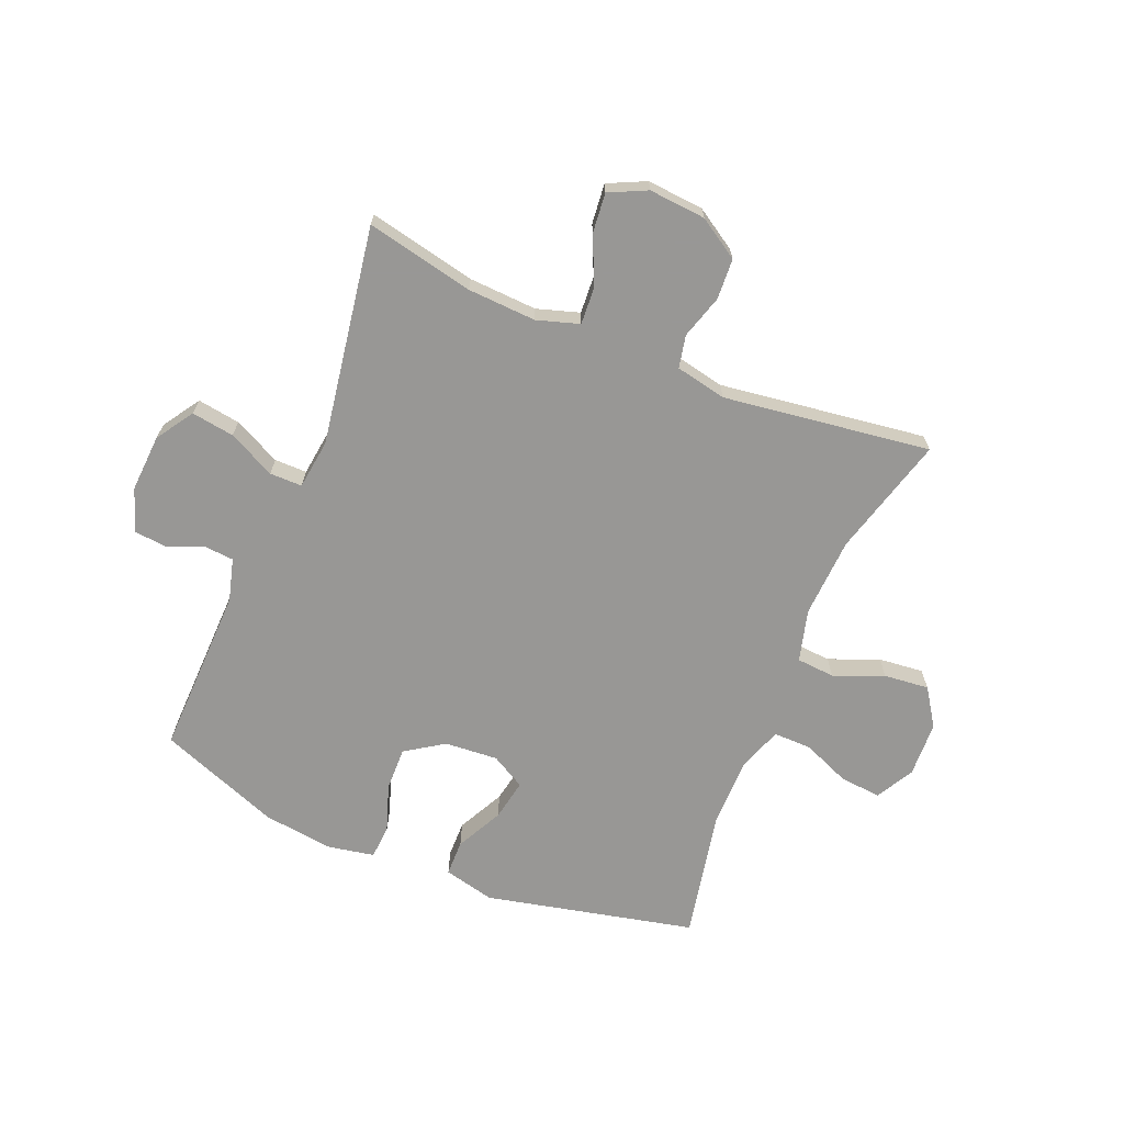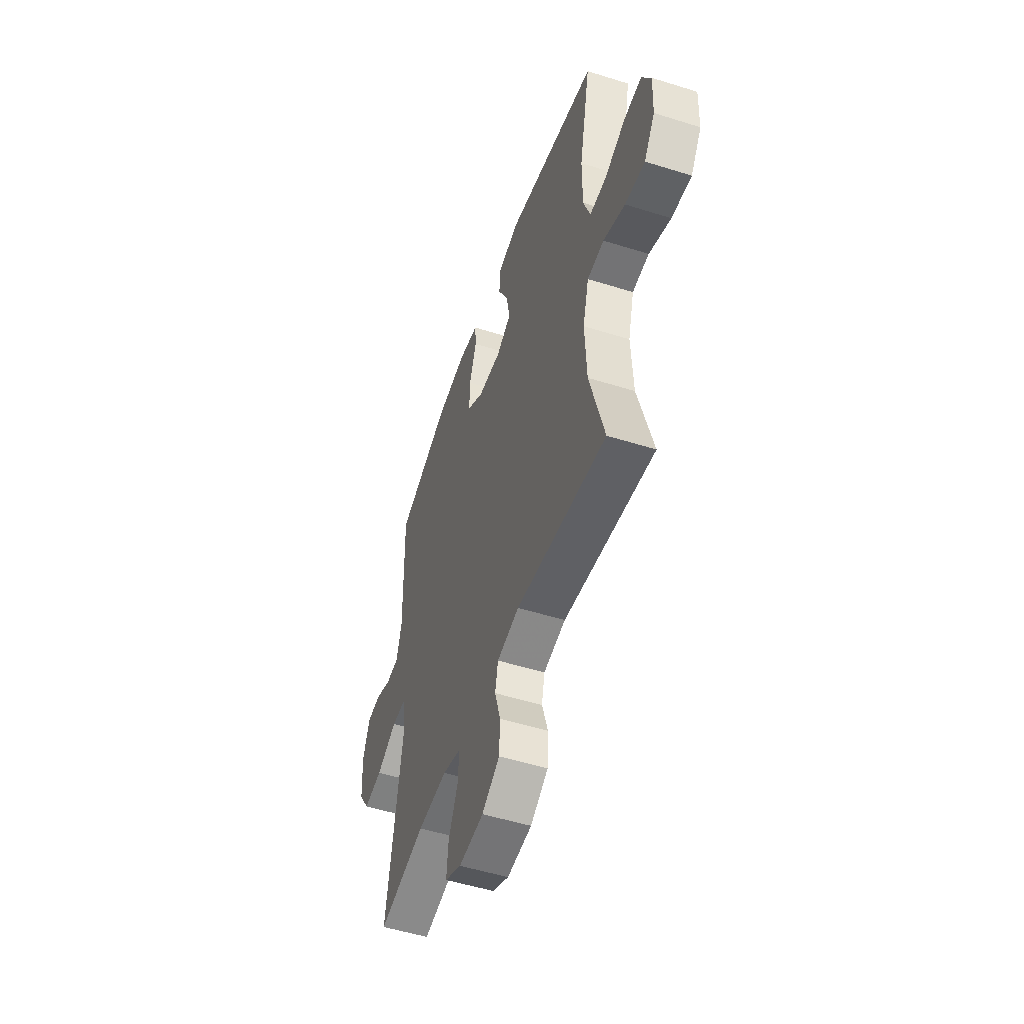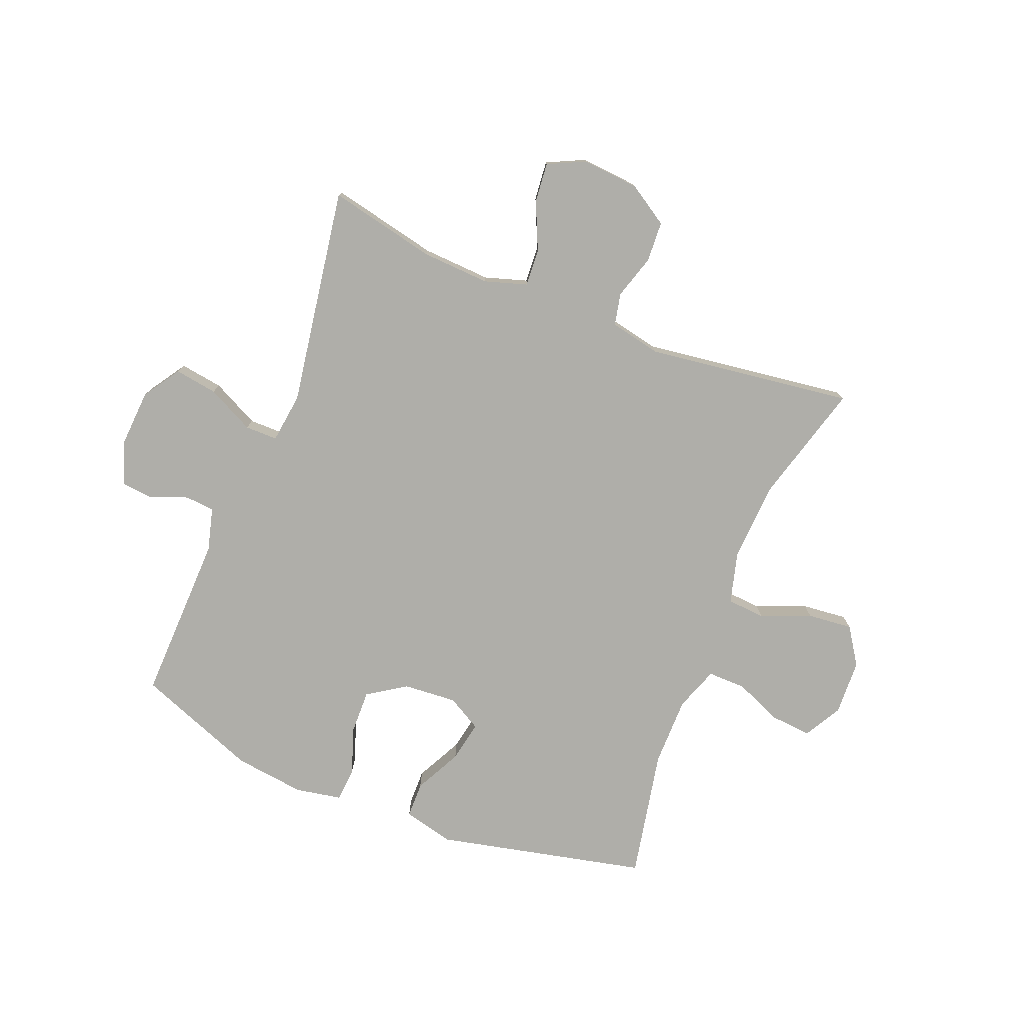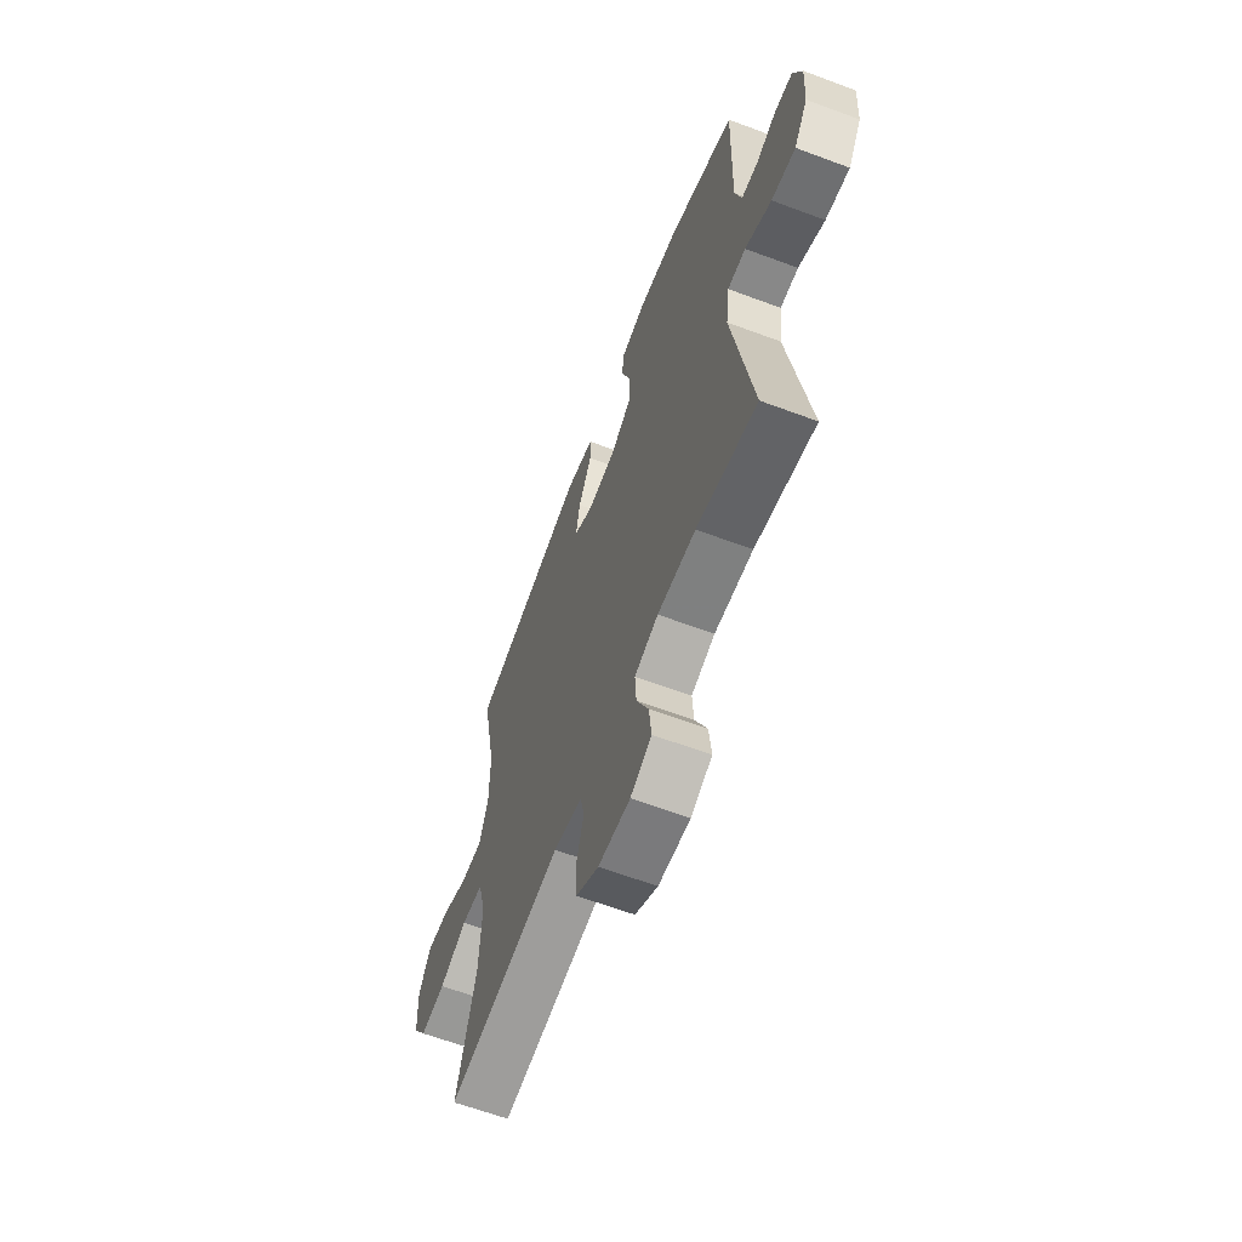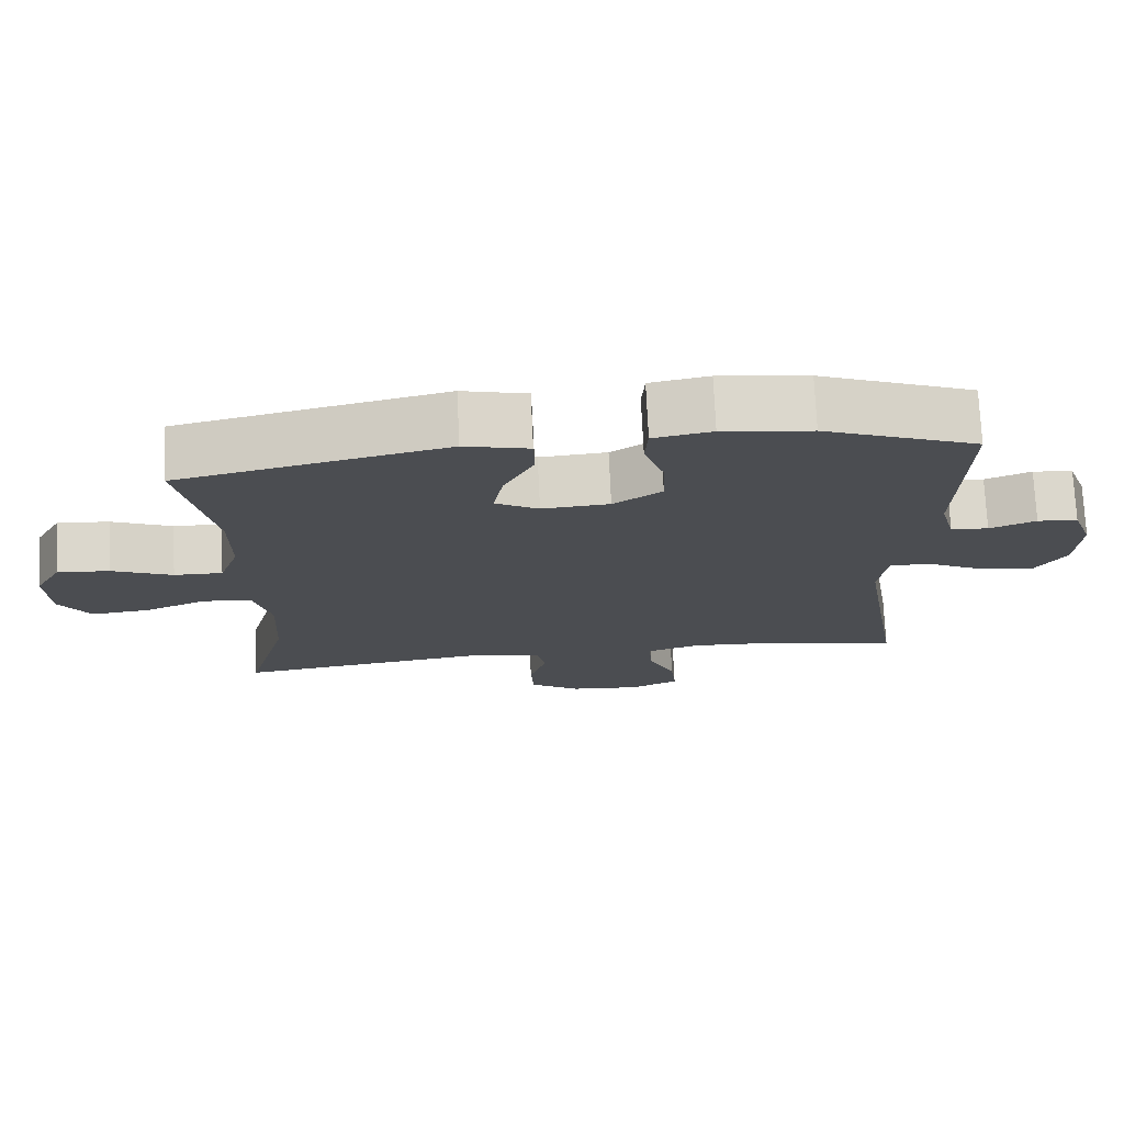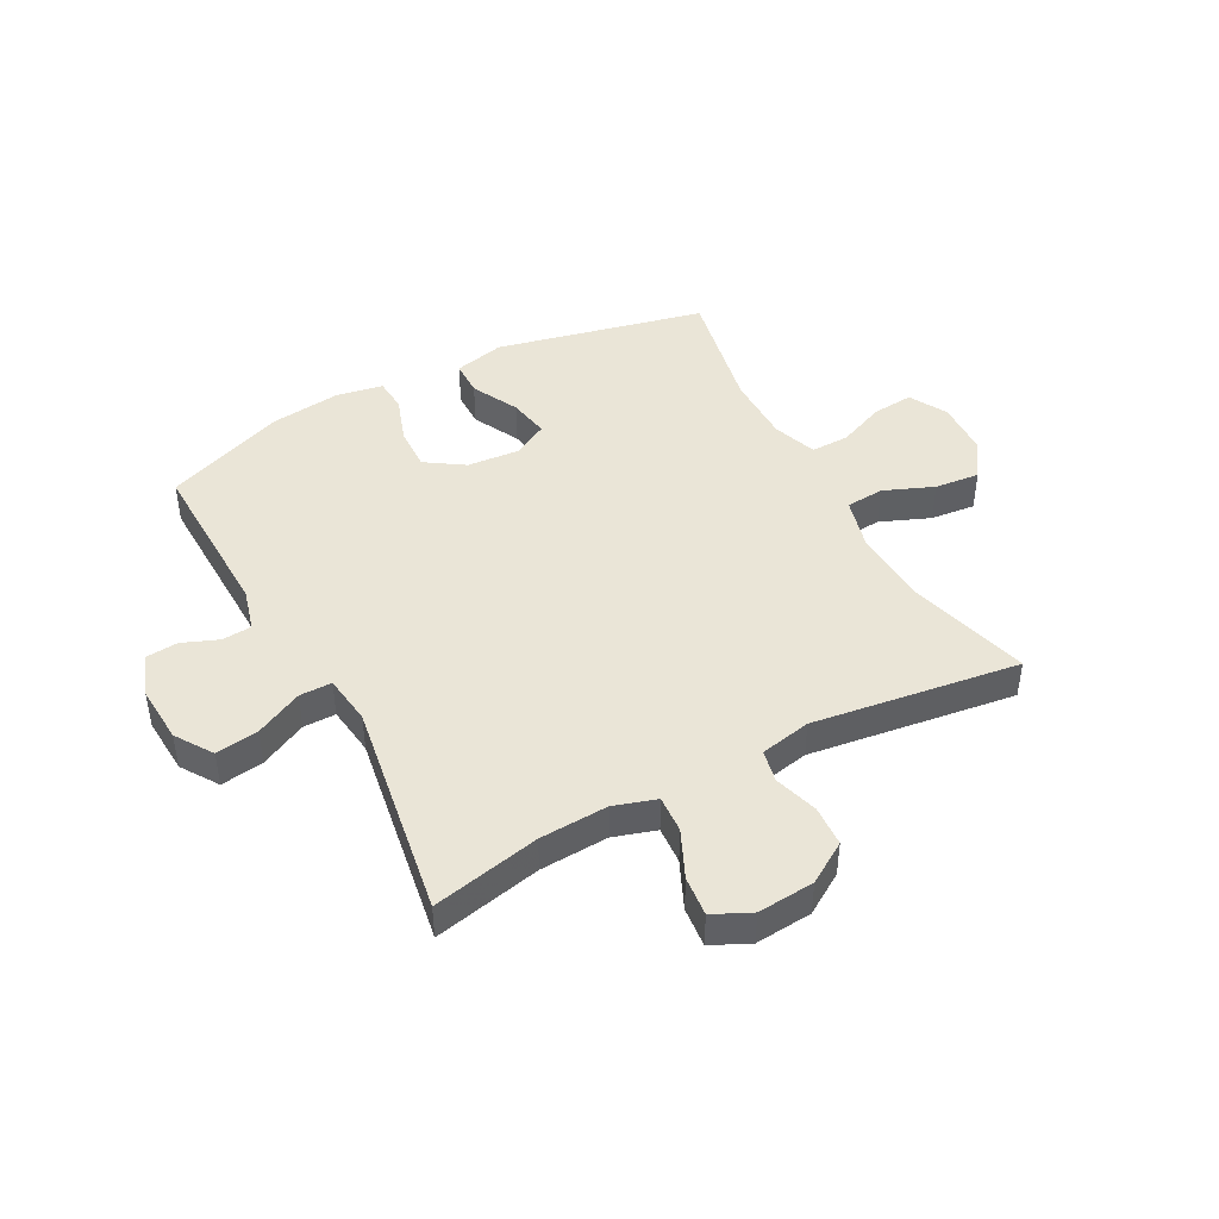
<metadata>
{"format":"obj","ext":"obj","renderer":"f3d","projection":"perspective","resolution":1024,"background":"white","views":[{"elev":-68.2,"azim":157.5,"up":"+Y"},{"elev":-51.7,"azim":-108.8,"up":"+Z"},{"elev":-77.5,"azim":158.1,"up":"+Y"},{"elev":-62.8,"azim":69.2,"up":"+Z"},{"elev":74.1,"azim":-2.7,"up":"+Z"},{"elev":44.4,"azim":151.8,"up":"+Y"}]}
</metadata>
<code>
v 0.5 0.07 0.5
v 0.493 0.07 0.208
v 0.513 0.07 0.134
v 0.564 0.07 0.13
v 0.627 0.07 0.155
v 0.682 0.07 0.15
v 0.709 0.07 0.076
v 0.703 0.07 -0.024
v 0.661 0.07 -0.088
v 0.587 0.07 -0.077
v 0.506 0.07 -0.037
v 0.45 0.07 -0.037
v 0.439 0.07 -0.123
v 0.5 0.07 -0.5
v 0.314 0.07 -0.46
v 0.196 0.07 -0.454
v 0.123 0.07 -0.477
v 0.127 0.07 -0.541
v 0.164 0.07 -0.623
v 0.171 0.07 -0.692
v 0.106 0.07 -0.723
v 0.008 0.07 -0.715
v -0.062 0.07 -0.671
v -0.066 0.07 -0.601
v -0.043 0.07 -0.525
v -0.055 0.07 -0.469
v -0.143 0.07 -0.451
v -0.5 0.07 -0.5
v -0.443 0.07 -0.292
v -0.436 0.07 -0.154
v -0.46 0.07 -0.065
v -0.526 0.07 -0.06
v -0.612 0.07 -0.095
v -0.69 0.07 -0.103
v -0.733 0.07 -0.039
v -0.737 0.07 0.057
v -0.701 0.07 0.122
v -0.63 0.07 0.116
v -0.548 0.07 0.082
v -0.482 0.07 0.081
v -0.455 0.07 0.157
v -0.455 0.07 0.277
v -0.5 0.07 0.5
v -0.138 0.07 0.582
v -0.05 0.07 0.561
v -0.049 0.07 0.499
v -0.09 0.07 0.418
v -0.103 0.07 0.347
v -0.044 0.07 0.314
v 0.048 0.07 0.321
v 0.114 0.07 0.365
v 0.112 0.07 0.44
v 0.084 0.07 0.522
v 0.088 0.07 0.58
v 0.168 0.07 0.595
v 0.29 0.07 0.58
v 0.5 0 0.5
v 0.493 0 0.208
v 0.513 0 0.134
v 0.564 0 0.13
v 0.627 0 0.155
v 0.682 0 0.15
v 0.709 0 0.076
v 0.703 0 -0.024
v 0.661 0 -0.088
v 0.587 0 -0.077
v 0.506 0 -0.037
v 0.45 0 -0.037
v 0.439 0 -0.123
v 0.5 0 -0.5
v 0.314 0 -0.46
v 0.196 0 -0.454
v 0.123 0 -0.477
v 0.127 0 -0.541
v 0.164 0 -0.623
v 0.171 0 -0.692
v 0.106 0 -0.723
v 0.008 0 -0.715
v -0.062 0 -0.671
v -0.066 0 -0.601
v -0.043 0 -0.525
v -0.055 0 -0.469
v -0.143 0 -0.451
v -0.5 0 -0.5
v -0.443 0 -0.292
v -0.436 0 -0.154
v -0.46 0 -0.065
v -0.526 0 -0.06
v -0.612 0 -0.095
v -0.69 0 -0.103
v -0.733 0 -0.039
v -0.737 0 0.057
v -0.701 0 0.122
v -0.63 0 0.116
v -0.548 0 0.082
v -0.482 0 0.081
v -0.455 0 0.157
v -0.455 0 0.277
v -0.5 0 0.5
v -0.138 0 0.582
v -0.05 0 0.561
v -0.049 0 0.499
v -0.09 0 0.418
v -0.103 0 0.347
v -0.044 0 0.314
v 0.048 0 0.321
v 0.114 0 0.365
v 0.112 0 0.44
v 0.084 0 0.522
v 0.088 0 0.58
v 0.168 0 0.595
v 0.29 0 0.58
f 55 56 1 2
f 52 53 54 55
f 51 52 55 2
f 50 51 2 3
f 49 50 3
f 44 45 46 47
f 42 43 44 47
f 41 42 47 48
f 40 41 48 49
f 36 37 38 39
f 36 39 40
f 35 36 40
f 32 33 34 35
f 31 32 35 40
f 30 31 40 49
f 27 28 29
f 26 27 29 30
f 22 23 24 25
f 22 25 26
f 21 22 26
f 18 19 20 21
f 17 18 21 26
f 16 17 26 30
f 13 14 15
f 12 13 15 16
f 8 9 10 11
f 8 11 12
f 7 8 12
f 4 5 6 7
f 3 4 7 12
f 16 30 49
f 3 12 16 49
f 58 57 112 111
f 111 110 109 108
f 58 111 108 107
f 59 58 107 106
f 59 106 105
f 103 102 101 100
f 103 100 99 98
f 104 103 98 97
f 105 104 97 96
f 95 94 93 92
f 96 95 92
f 96 92 91
f 91 90 89 88
f 96 91 88 87
f 105 96 87 86
f 85 84 83
f 86 85 83 82
f 81 80 79 78
f 82 81 78
f 82 78 77
f 77 76 75 74
f 82 77 74 73
f 86 82 73 72
f 71 70 69
f 72 71 69 68
f 67 66 65 64
f 68 67 64
f 68 64 63
f 63 62 61 60
f 68 63 60 59
f 105 86 72
f 105 72 68 59
f 1 57 58 2
f 2 58 59 3
f 3 59 60 4
f 4 60 61 5
f 5 61 62 6
f 6 62 63 7
f 7 63 64 8
f 8 64 65 9
f 9 65 66 10
f 10 66 67 11
f 11 67 68 12
f 12 68 69 13
f 13 69 70 14
f 14 70 71 15
f 15 71 72 16
f 16 72 73 17
f 17 73 74 18
f 18 74 75 19
f 19 75 76 20
f 20 76 77 21
f 21 77 78 22
f 22 78 79 23
f 23 79 80 24
f 24 80 81 25
f 25 81 82 26
f 26 82 83 27
f 27 83 84 28
f 28 84 85 29
f 29 85 86 30
f 30 86 87 31
f 31 87 88 32
f 32 88 89 33
f 33 89 90 34
f 34 90 91 35
f 35 91 92 36
f 36 92 93 37
f 37 93 94 38
f 38 94 95 39
f 39 95 96 40
f 40 96 97 41
f 41 97 98 42
f 42 98 99 43
f 43 99 100 44
f 44 100 101 45
f 45 101 102 46
f 46 102 103 47
f 47 103 104 48
f 48 104 105 49
f 49 105 106 50
f 50 106 107 51
f 51 107 108 52
f 52 108 109 53
f 53 109 110 54
f 54 110 111 55
f 55 111 112 56
f 56 112 57 1

</code>
